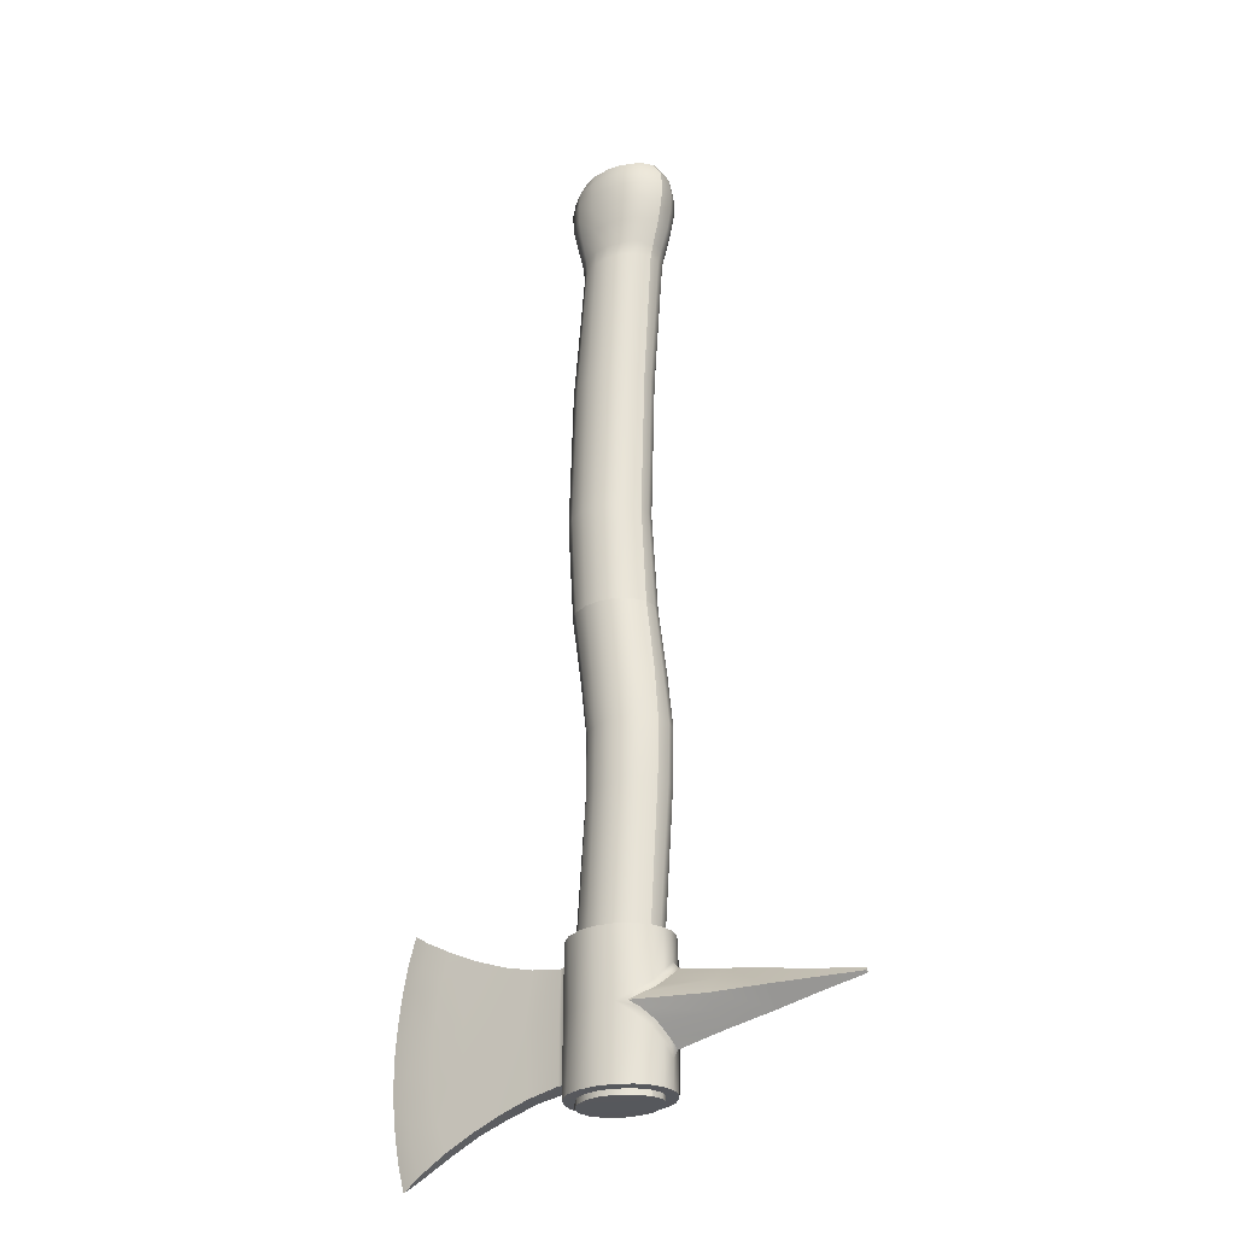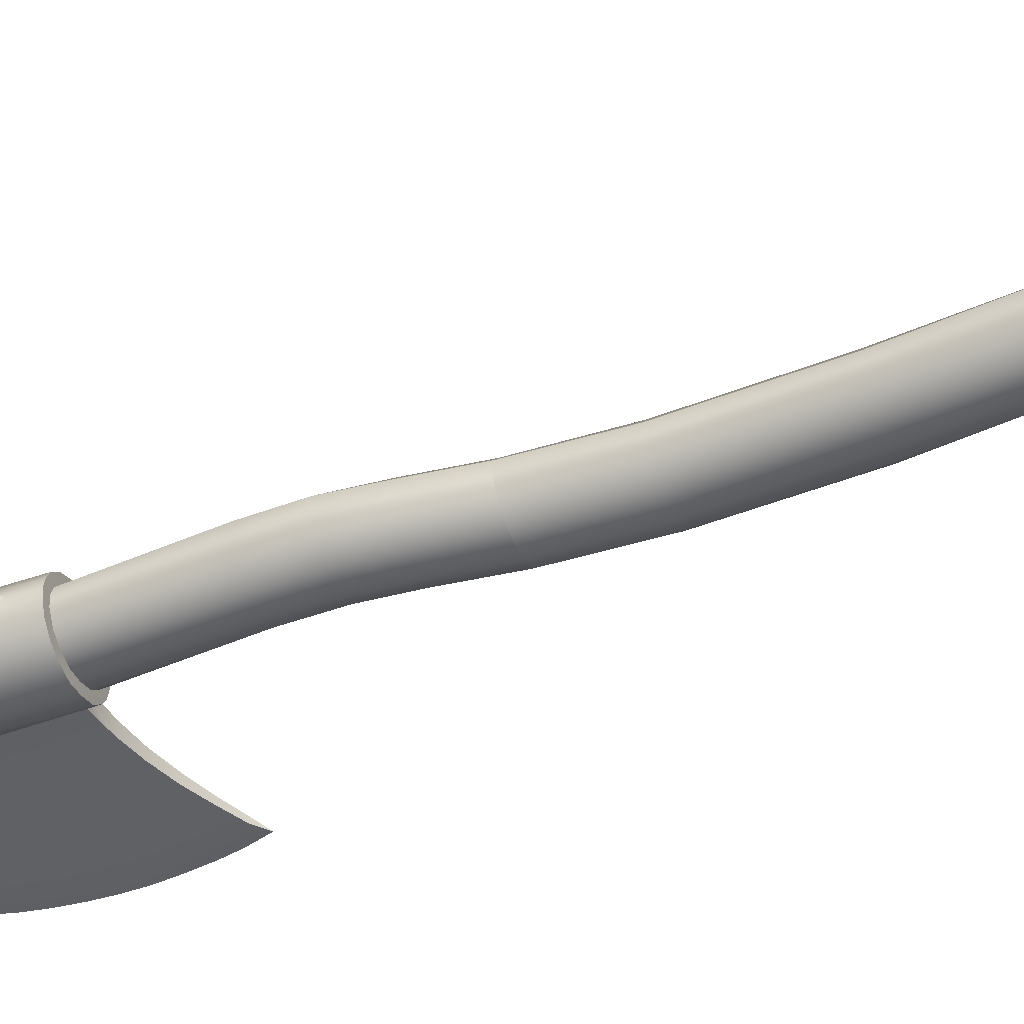
<metadata>
{"format":"obj","ext":"obj","renderer":"f3d","projection":"perspective","resolution":1024,"background":"white","views":[{"elev":-28.0,"azim":-147.8,"up":"+Z"},{"elev":-49.6,"azim":-68.5,"up":"+Y"}]}
</metadata>
<code>
g default
v 12.1 2.524 -27.83
v 12.5 2.522 -26.39
v 12.94 2.527 -23.51
v 13.01 2.524 -22.14
v 13.01 2.523 -20.67
v 12.87 2.524 -19.07
v 12.68 2.524 -17.66
v 12.43 2.525 -16.35
v 11.99 2.526 -14.88
v 11.05 2.709 -15.47
v 11.38 2.727 -16.66
v 11.66 2.704 -17.92
v 11.86 2.689 -19.2
v 11.99 2.661 -20.68
v 11.99 2.692 -21.96
v 11.92 2.652 -23.33
v 11.54 2.698 -25.94
v 11.11 2.717 -27.22
v 12.76 2.524 -25.02
v 11.77 2.701 -24.61
v 9.499 2.804 -26.32
v 10.13 2.768 -24.79
v 10.48 2.773 -22.78
v 10.5 2.776 -20.24
v 10.13 2.792 -17.78
v 9.623 2.765 -16.24
v 7.903 2.829 -25.57
v 8.587 2.834 -23.02
v 8.681 2.833 -19.77
v 7.948 2.843 -17.03
v -3.027 2.512 -23.68
v -3.013 2.524 -25.14
v -2.906 3.155 -25.14
v -2.906 3.181 -23.02
v -2.623 3.798 -22.4
v -2.581 3.768 -25.14
v -2.081 4.366 -21.86
v -2.065 4.322 -25.14
v -1.281 4.788 -21.24
v -1.298 4.747 -25.14
v -0.3185 4.951 -21.21
v -0.3645 4.957 -25.14
v 1.493 4.377 -21.2
v 1.536 4.481 -25.14
v 2.164 3.865 -21.24
v 2.188 3.864 -25.14
v 2.527 3.263 -21.21
v 2.494 3.231 -25.14
v 0.6113 4.87 -25.14
v 0.6284 4.806 -21.2
v 2.657 2.524 -24.36
v 2.65 2.494 -25.14
v 2.55 3.194 -24.23
v 2.923 3.061 -21.23
v 2.909 3.059 -24.16
v 2.891 2.528 -24.23
v 4.931 2.978 -21.23
v 4.665 2.965 -24.48
v 6.287 2.908 -24.96
v 6.903 2.898 -21.22
v 6.261 2.894 -17.68
v 4.564 2.969 -18.15
v 2.882 3.042 -18.45
v -3.152 2.996 -22.84
v -2.85 3.729 -22.15
v -2.402 4.278 -21.63
v -1.883 4.598 -21.25
v -5.808 2.524 -22.78
v -5.704 3.212 -22.11
v -5.644 3.885 -21.4
v -8.544 2.491 -22.28
v -8.469 3.416 -21.36
v -13.01 2.526 -21.45
v -13.01 2.603 -21.33
v 2.52 3.195 -17.48
v -0.2214 4.974 -17.48
v 0.6707 4.803 -17.46
v 1.562 4.41 -17.48
v -1.216 4.79 -17.48
v -2.024 4.411 -20.79
v -2 4.378 -17.48
v -2.638 3.774 -20.26
v -2.604 3.756 -17.48
v -2.922 3.166 -19.62
v -2.889 3.12 -17.48
v -3.028 2.502 -19.03
v -3.255 3.057 -19.89
v -2.88 3.716 -20.5
v -2.363 4.226 -20.92
v -5.681 3.24 -20.56
v 2.189 3.789 -17.48
v 2.541 3.182 -18.4
v 2.671 2.524 -18.25
v 2.615 2.524 -17.48
v 11.05 2.332 -15.49
v 11.38 2.32 -16.66
v 11.66 2.344 -17.92
v 11.86 2.358 -19.2
v 11.99 2.386 -20.68
v 11.99 2.355 -21.96
v 11.92 2.395 -23.33
v 11.54 2.349 -25.94
v 11.11 2.331 -27.22
v 11.77 2.347 -24.61
v 9.499 2.243 -26.32
v 10.13 2.28 -24.79
v 10.48 2.274 -22.78
v 10.5 2.271 -20.24
v 10.13 2.256 -17.78
v 9.623 2.282 -16.24
v 7.903 2.218 -25.57
v 8.587 2.214 -23.02
v 8.681 2.215 -19.77
v 7.948 2.204 -17.03
v -2.906 1.892 -25.14
v -2.906 1.866 -23.02
v -2.623 1.25 -22.4
v -2.581 1.279 -25.14
v -2.081 0.6814 -21.86
v -2.065 0.7253 -25.14
v -1.281 0.2594 -21.24
v -1.298 0.3004 -25.14
v -0.3185 0.09653 -21.21
v -0.3645 0.09052 -25.14
v 1.493 0.6707 -21.2
v 1.536 0.5664 -25.14
v 2.164 1.183 -21.24
v 2.188 1.183 -25.14
v 2.527 1.785 -21.21
v 2.494 1.817 -25.14
v 0.6113 0.1773 -25.14
v 0.6284 0.2418 -21.2
v 2.55 1.853 -24.23
v 2.923 1.986 -21.23
v 2.909 1.989 -24.16
v 4.931 2.069 -21.23
v 4.665 2.082 -24.48
v 6.287 2.139 -24.96
v 6.903 2.149 -21.22
v 6.261 2.154 -17.68
v 4.564 2.079 -18.15
v 2.882 2.005 -18.45
v -3.267 2.537 -23.31
v -3.152 2.052 -22.84
v -2.85 1.319 -22.15
v -2.402 0.769 -21.63
v -1.883 0.4494 -21.25
v -10.51 1.991 -21.35
v -5.704 1.835 -22.11
v -5.643 1.131 -21.39
v -10.56 2.542 -20.76
v -8.483 1.64 -21.33
v -10.5 3.061 -21.34
v -13.01 2.432 -21.35
v 2.52 1.852 -17.48
v -0.2214 0.0734 -17.48
v 0.6707 0.2441 -17.46
v 1.562 0.6375 -17.48
v -1.216 0.2576 -17.48
v -2.024 0.6368 -20.79
v -2 0.669 -17.48
v -2.638 1.273 -20.26
v -2.604 1.292 -17.48
v -2.922 1.881 -19.62
v -2.889 1.928 -17.48
v -10.54 2.509 -21.88
v -2.983 2.55 -17.48
v -3.437 2.543 -19.41
v -3.255 1.99 -19.89
v -2.88 1.331 -20.5
v -2.363 0.8215 -20.92
v -5.681 1.807 -20.56
v -5.791 2.56 -19.86
v -8.584 2.552 -20.38
v -13.01 2.527 -21.19
v 2.189 1.258 -17.48
v 2.541 1.866 -18.4
v -0.1645 2.589 -17.42
v -0.1444 2.526 -25.21
v 2.953 2.506 -18.38
v 2.302 1.773 13.78
v 2.497 2.575 13.78
v 2.248 3.369 13.78
v 1.579 4.02 13.78
v 0.68 4.35 13.78
v -0.1567 4.367 13.79
v -0.9319 4.148 13.79
v -2.767 3.263 -9.888
v -2.936 2.555 -9.887
v -2.789 1.881 -9.887
v -2.217 1.154 -9.889
v -1.37 0.748 -9.89
v -0.5563 0.7016 -9.89
v 0.2312 0.8467 -10.02
v 0.9971 1.276 -9.889
v 1.459 1.901 -9.886
v 1.596 2.492 -9.884
v 1.48 3.095 -9.887
v 1.039 3.733 -9.889
v 0.2929 4.181 -9.89
v -0.4875 4.34 -9.89
v -1.3 4.316 -9.889
v -2.161 3.954 -9.889
v -2.411 2.527 -25.45
v -3.541 2.549 25.66
v -3.007 2.533 27.27
v -2.838 2.541 22.09
v -2.653 2.542 21.32
v -1.863 2.472 5.709
v -2.189 2.459 0.1005
v -2.662 2.489 -3.755
v -2.459 2.613 -17.32
v -2.234 3.144 -25.46
v -1.704 3.785 -25.46
v -0.9319 4.186 -25.45
v -0.1627 4.349 -25.45
v 0.6193 4.241 -25.45
v 1.395 3.836 -25.45
v 1.908 3.206 -25.45
v 2.068 2.549 -25.45
v 1.928 1.894 -25.45
v 1.415 1.269 -25.45
v 0.6279 0.8666 -25.45
v -0.153 0.7526 -25.45
v -0.9393 0.8408 -25.45
v -1.718 1.259 -25.46
v -2.245 1.93 -25.46
v -3.499 3.428 25.67
v -2.778 4.261 25.66
v -1.696 4.649 25.66
v -0.679 4.751 25.66
v 0.3326 4.618 25.66
v 1.426 4.294 25.67
v 2.255 3.623 25.67
v 2.375 2.728 25.66
v 2.058 1.918 25.66
v 1.417 1.079 25.66
v 0.4551 0.4615 25.66
v -0.5312 0.2057 25.66
v -1.543 0.3426 25.66
v -2.542 0.9212 25.66
v -3.257 1.782 25.67
v -2.945 3.398 27.27
v -2.431 4.013 27.26
v -1.431 4.418 27.24
v -0.6857 4.493 27.24
v 0.3441 4.338 27.26
v 1.102 3.998 27.26
v 1.787 3.28 27.26
v 1.892 2.63 27.26
v 1.558 1.788 27.28
v 1.091 1.166 27.27
v 0.1861 0.5504 27.27
v -0.5535 0.3664 27.28
v -1.515 0.535 27.28
v -2.171 1.078 27.27
v -2.8 1.983 27.26
v -2.725 3.186 22.09
v -2.189 3.871 22.09
v -1.357 4.266 22.09
v -0.5225 4.342 22.09
v 0.3077 4.213 22.09
v 1.166 3.874 22.09
v 1.756 3.279 22.09
v 1.945 2.606 22.09
v 1.758 1.934 22.09
v 1.202 1.282 22.09
v 0.3728 0.844 22.09
v -0.4429 0.6609 22.09
v -1.272 0.7494 22.09
v -2.101 1.196 22.09
v -2.666 1.906 22.09
v -2.534 3.143 21.32
v -2.044 3.809 21.31
v -1.268 4.238 21.31
v -0.4631 4.345 21.31
v 0.3414 4.197 21.31
v 1.159 3.82 21.31
v 1.703 3.212 21.31
v 1.878 2.563 21.31
v 1.716 1.914 21.31
v 1.191 1.268 21.31
v 0.3751 0.8562 21.31
v -0.4214 0.6957 21.31
v -1.223 0.7911 21.31
v -2.011 1.232 21.31
v -2.522 1.932 21.31
v -1.733 1.939 5.71
v -1.267 1.277 5.711
v -0.5142 0.8259 5.71
v 0.2819 0.6617 5.711
v 1.106 0.7439 5.711
v 1.966 1.132 5.71
v 2.564 1.811 5.709
v 2.74 2.581 5.709
v 2.504 3.347 5.709
v 1.863 3.984 5.71
v 0.9975 4.329 5.711
v 0.1726 4.376 5.711
v -0.6148 4.183 5.71
v -1.349 3.717 5.711
v -1.781 3.048 5.71
v -2.076 3.086 0.1028
v -1.593 3.769 0.1041
v -0.8251 4.211 0.1049
v -0.02682 4.355 0.1052
v 0.7881 4.278 0.1049
v 1.635 3.933 0.1022
v 2.211 3.293 0.09985
v 2.401 2.586 0.101
v 2.257 1.878 0.1
v 1.733 1.193 0.1018
v 0.9016 0.7939 0.1048
v 0.08848 0.6903 0.1052
v -0.7163 0.8013 0.105
v -1.514 1.211 0.1045
v -2.042 1.879 0.1032
v -2.552 3.147 -3.751
v -2.04 3.852 -3.75
v -1.23 4.273 -3.752
v -0.4193 4.392 -3.752
v 0.3897 4.268 -3.753
v 1.191 3.855 -3.753
v 1.719 3.217 -3.752
v 1.89 2.548 -3.75
v 1.743 1.882 -3.752
v 1.234 1.227 -3.753
v 0.4343 0.7933 -3.753
v -0.3725 0.6561 -3.752
v -1.185 0.7614 -3.752
v -2.011 1.171 -3.75
v -2.542 1.876 -3.751
v -2.294 3.213 -17.33
v -1.767 3.861 -17.33
v -0.9812 4.275 -17.33
v -0.1849 4.369 -17.33
v 0.6062 4.219 -17.33
v 1.414 3.811 -17.33
v 1.953 3.151 -17.32
v 2.091 2.442 -17.32
v 1.883 1.761 -17.32
v 1.289 1.148 -17.33
v 0.449 0.7807 -17.33
v -0.3521 0.6761 -17.33
v -1.142 0.8269 -17.33
v -1.904 1.295 -17.33
v -2.371 2.009 -17.33
v 1.661 1.08 13.78
v 0.7567 0.7114 13.78
v -0.08215 0.6717 13.79
v -0.8609 0.8684 13.79
v -1.579 1.34 13.79
v -2.013 1.999 13.8
v -2.112 2.517 13.8
v -2.019 3.034 13.8
v -1.623 3.664 13.8
v -0.542 4.386 -6.733
v 0.2473 4.213 -6.732
v 0.9964 3.759 -6.731
v 1.435 3.12 -6.728
v 1.555 2.52 -6.726
v 1.438 1.926 -6.728
v 0.9957 1.286 -6.731
v 0.2365 0.8298 -6.732
v -0.5539 0.6605 -6.733
v -1.373 0.7319 -6.732
v -2.234 1.123 -6.73
v -2.838 1.839 -6.728
v -2.998 2.521 -6.729
v -2.822 3.242 -6.728
v -2.216 3.938 -6.73
v -1.36 4.318 -6.732
v -3.4 3.406 24.63
v -2.693 4.253 24.63
v -1.623 4.609 24.64
v -0.6389 4.699 24.64
v 0.3399 4.583 24.64
v 1.415 4.289 24.64
v 2.22 3.59 24.64
v 2.336 2.693 24.64
v 2.055 1.881 24.64
v 1.414 1.075 24.64
v 0.4611 0.5034 24.64
v -0.5022 0.2698 24.64
v -1.487 0.3989 24.64
v -2.469 0.9394 24.64
v -3.206 1.755 24.63
v -3.492 2.53 24.63
v -3.147 3.329 23.42
v -2.488 4.115 23.43
v -1.501 4.457 23.44
v -0.5846 4.53 23.44
v 0.3333 4.444 23.44
v 1.32 4.13 23.43
v 2.007 3.447 23.44
v 2.171 2.652 23.44
v 1.939 1.894 23.44
v 1.326 1.159 23.44
v 0.4274 0.6439 23.44
v -0.4741 0.4515 23.44
v -1.385 0.5682 23.44
v -2.306 1.049 23.44
v -2.994 1.804 23.43
v -3.26 2.529 23.42
v -0.03281 2.196 27.83
v -1.008 3.875 27.6
v 0.3676 3.618 27.65
v 1.107 2.884 27.65
v 0.6603 1.72 27.73
v -0.3446 1.074 27.73
v -1.331 1.211 27.74
v -2.16 2.318 27.67
v -2.069 3.408 27.64
v -0.9503 2.003 27.76
v -1.212 2.899 27.68
v -0.2941 2.935 27.73
v -3.403 2.568 26.55
v -3.369 3.428 26.57
v -2.664 4.242 26.55
v -1.62 4.623 26.54
v -0.6378 4.728 26.54
v 0.3418 4.601 26.54
v 1.373 4.219 26.55
v 2.142 3.517 26.57
v 2.279 2.632 26.56
v 1.94 1.842 26.54
v 1.305 1.041 26.53
v 0.3867 0.4229 26.53
v -0.5762 0.1914 26.53
v -1.55 0.3591 26.52
v -2.481 0.966 26.54
v -3.128 1.831 26.55
v -0.1234 2.488 -25.48
g axe
f 17 2 1 18
f 20 16 3 19
f 3 16 15 4
f 4 15 14 5
f 5 14 13 6
f 6 13 12 7
f 7 12 11 8
f 10 9 8 11
f 19 2 17 20
f 21 22 17 18
f 20 17 22
f 23 16 20 22
f 15 16 23
f 24 14 15 23
f 24 13 14
f 24 25 12 13
f 25 11 12
f 25 26 10 11
f 28 22 21 27
f 22 28 23
f 23 28 29 24
f 25 24 29
f 30 26 25 29
f 31 34 33 32
f 33 34 35 36
f 36 35 37 38
f 37 39 40 38
f 39 41 42 40
f 50 43 44 49
f 43 45 46 44
f 53 48 46
f 49 42 41 50
f 46 45 47 53
f 52 48 53 51
f 55 53 47 54
f 56 51 53 55
f 58 55 54 57
f 60 28 27 59
f 59 58 57 60
f 29 28 60
f 60 61 30 29
f 62 61 60 57
f 57 54 63 62
f 56 55 58 137
f 31 143 64 34
f 34 64 65 35
f 66 37 35 65
f 39 37 66 67
f 68 69 64 143
f 64 69 65
f 66 69 70 67
f 66 65 69
f 71 69 68
f 70 69 71 72
f 153 72 71 166
f 92 47 45 91
f 76 77 50 41
f 43 50 77 78
f 79 76 41 39
f 39 80 81 79
f 80 82 83 81
f 82 84 85 83
f 84 86 167 85
f 86 84 87 168
f 82 88 87 84
f 80 89 88 82
f 67 89 80 39
f 67 70 90 89
f 89 90 88
f 88 90 87
f 87 90 173 168
f 70 72 90
f 72 174 173 90
f 153 74 175 151
f 43 78 91 45
f 91 75 92
f 54 47 92 63
f 94 93 92 75
f 63 92 93 180
f 141 62 63 180
f 103 1 2 102
f 19 3 101 104
f 4 100 101 3
f 5 99 100 4
f 6 98 99 5
f 7 97 98 6
f 8 96 97 7
f 96 8 9 95
f 104 102 2 19
f 103 102 106 105
f 106 102 104
f 106 104 101 107
f 107 101 100
f 107 100 99 108
f 99 98 108
f 98 97 109 108
f 97 96 109
f 96 95 110 109
f 111 105 106 112
f 107 112 106
f 108 113 112 107
f 113 108 109
f 113 109 110 114
f 32 115 116 31
f 118 117 116 115
f 120 119 117 118
f 120 122 121 119
f 122 124 123 121
f 131 126 125 132
f 126 128 127 125
f 128 130 133
f 132 123 124 131
f 133 129 127 128
f 51 133 130 52
f 134 129 133 135
f 135 133 51 56
f 136 134 135 137
f 138 111 112 139
f 139 136 137 138
f 139 112 113
f 113 114 140 139
f 136 139 140 141
f 141 142 134 136
f 135 56 137
f 116 144 143 31
f 117 145 144 116
f 145 117 119 146
f 147 146 119 121
f 143 144 149 68
f 145 149 144
f 147 150 149 146
f 149 145 146
f 68 149 71
f 152 71 149 150
f 148 154 73 166
f 176 127 129 177
f 123 132 157 156
f 158 157 132 125
f 121 123 156 159
f 159 161 160 121
f 161 163 162 160
f 163 165 164 162
f 165 167 86 164
f 168 169 164 86
f 164 169 170 162
f 162 170 171 160
f 121 160 171 147
f 171 172 150 147
f 170 172 171
f 169 172 170
f 168 173 172 169
f 172 152 150
f 172 173 174 152
f 151 175 154 148
f 127 176 158 125
f 177 155 176
f 142 177 129 134
f 155 177 93 94
f 180 93 177 142
f 141 180 142
f 58 59 138 137
f 59 27 111 138
f 27 21 105 111
f 21 18 103 105
f 18 1 103
f 9 10 95
f 10 26 110 95
f 26 30 114 110
f 30 61 140 114
f 61 62 141 140
f 42 49 179
f 49 44 179
f 44 46 179
f 46 48 179
f 48 52 179
f 151 174 72 153
f 166 73 74 153
f 52 130 179
f 130 128 179
f 128 126 179
f 126 131 179
f 131 124 179
f 124 122 179
f 122 120 179
f 120 118 179
f 118 115 179
f 115 32 179
f 32 33 179
f 33 36 179
f 36 38 179
f 38 40 179
f 40 42 179
f 81 83 178
f 83 85 178
f 85 167 178
f 167 165 178
f 165 163 178
f 163 161 178
f 161 159 178
f 159 156 178
f 156 157 178
f 157 158 178
f 158 176 178
f 176 155 178
f 155 94 178
f 94 75 178
f 75 91 178
f 91 78 178
f 78 77 178
f 77 76 178
f 76 79 178
f 79 81 178
f 148 152 174 151
f 166 71 152 148
f 74 73 154 175
f 204 212 333 213
f 212 204 227 347
f 369 211 318 370
f 368 332 211 369
f 211 210 303 318
f 210 211 332 317
f 210 209 302 303
f 209 210 317 288
f 354 208 273 355
f 353 287 208 354
f 208 207 258 273
f 207 208 287 272
f 388 205 228 373
f 387 242 205 388
f 418 228 205 417
f 432 257 206 417
f 214 213 333 334
f 215 214 334 335
f 216 215 335 336
f 217 216 336 337
f 218 217 337 338
f 219 218 338 339
f 220 219 339 340
f 221 220 340 341
f 222 221 341 342
f 223 222 342 343
f 224 223 343 344
f 225 224 344 345
f 226 225 345 346
f 227 226 346 347
f 390 259 258 389
f 418 243 244 419
f 374 229 230 375
f 419 244 245 420
f 375 230 231 376
f 420 245 246 421
f 376 231 232 377
f 421 246 247 422
f 377 232 233 378
f 422 247 248 423
f 378 233 234 379
f 423 248 249 424
f 379 234 235 380
f 424 249 250 425
f 380 235 236 381
f 425 250 251 426
f 381 236 237 382
f 426 251 252 427
f 382 237 238 383
f 427 252 253 428
f 383 238 239 384
f 428 253 254 429
f 384 239 240 385
f 429 254 255 430
f 385 240 241 386
f 430 255 256 431
f 386 241 242 387
f 431 256 257 432
f 258 259 274 273
f 259 260 275 274
f 260 261 276 275
f 261 262 277 276
f 262 263 278 277
f 263 264 279 278
f 264 265 280 279
f 265 266 281 280
f 266 267 282 281
f 267 268 283 282
f 268 269 284 283
f 269 270 285 284
f 270 271 286 285
f 271 272 287 286
f 355 273 274 356
f 356 274 275 187
f 186 299 300 187
f 186 276 277 185
f 185 277 278 184
f 184 278 279 183
f 183 279 280 182
f 182 280 281 181
f 181 281 282 348
f 348 282 283 349
f 349 283 284 350
f 350 284 285 351
f 351 285 286 352
f 352 286 287 353
f 289 288 317 316
f 290 289 316 315
f 291 290 315 314
f 292 291 314 313
f 293 292 313 312
f 294 293 312 311
f 295 294 311 310
f 296 295 310 309
f 297 296 309 308
f 298 297 308 307
f 299 298 307 306
f 300 299 306 305
f 301 300 305 304
f 302 301 304 303
f 303 304 319 318
f 304 305 320 319
f 305 306 321 320
f 306 307 322 321
f 307 308 323 322
f 308 309 324 323
f 309 310 325 324
f 310 311 326 325
f 311 312 327 326
f 312 313 328 327
f 313 314 329 328
f 314 315 330 329
f 315 316 331 330
f 316 317 332 331
f 370 318 319 371
f 202 335 334 203
f 372 320 321 357
f 358 200 201 357
f 358 322 323 359
f 359 323 324 360
f 360 324 325 361
f 361 325 326 362
f 362 326 327 363
f 363 327 328 364
f 364 328 329 365
f 365 329 330 366
f 366 330 331 367
f 367 331 332 368
f 371 319 320 372
f 201 336 335 202
f 200 337 336 201
f 199 338 337 200
f 198 339 338 199
f 197 340 339 198
f 196 341 340 197
f 195 342 341 196
f 194 343 342 195
f 193 344 343 194
f 192 345 344 193
f 191 346 345 192
f 190 347 346 191
f 189 212 347 190
f 188 333 212 189
f 203 334 333 188
f 187 275 276 186
f 185 298 299 186
f 184 297 298 185
f 183 296 297 184
f 182 295 296 183
f 181 294 295 182
f 348 293 294 181
f 349 292 293 348
f 350 291 292 349
f 351 290 291 350
f 352 289 290 351
f 353 288 289 352
f 354 209 288 353
f 355 302 209 354
f 356 301 302 355
f 187 300 301 356
f 357 321 322 358
f 359 199 200 358
f 360 198 199 359
f 361 197 198 360
f 362 196 197 361
f 363 195 196 362
f 364 194 195 363
f 365 193 194 364
f 366 192 193 365
f 367 191 192 366
f 368 190 191 367
f 369 189 190 368
f 370 188 189 369
f 371 203 188 370
f 372 202 203 371
f 357 201 202 372
f 373 228 229 374
f 390 374 375 391
f 391 375 376 392
f 392 376 377 393
f 393 377 378 394
f 394 378 379 395
f 395 379 380 396
f 396 380 381 397
f 397 381 382 398
f 398 382 383 399
f 399 383 384 400
f 400 384 385 401
f 401 385 386 402
f 402 386 387 403
f 403 387 388 404
f 404 388 373 389
f 389 373 374 390
f 391 260 259 390
f 392 261 260 391
f 393 262 261 392
f 394 263 262 393
f 395 264 263 394
f 396 265 264 395
f 397 266 265 396
f 398 267 266 397
f 399 268 267 398
f 400 269 268 399
f 401 270 269 400
f 402 271 270 401
f 403 272 271 402
f 404 207 272 403
f 389 258 207 404
f 413 406 245 244
f 246 245 406
f 247 246 406 407
f 248 247 407
f 249 248 407 408
f 408 250 249
f 250 408 409 251
f 409 252 251
f 409 410 253 252
f 254 253 410
f 255 254 410 411
f 411 256 255
f 257 256 411 412
f 206 257 412
f 412 413 243 206
f 243 413 244
f 405 409 408
f 410 414 411
f 405 414 410 409
f 414 412 411
f 412 414 415 413
f 413 415 406
f 405 408 407 416
f 405 416 415 414
f 407 406 415 416
f 417 206 243 418
f 419 229 228 418
f 420 230 229 419
f 421 231 230 420
f 422 232 231 421
f 423 233 232 422
f 424 234 233 423
f 425 235 234 424
f 426 236 235 425
f 427 237 236 426
f 428 238 237 427
f 429 239 238 428
f 430 240 239 429
f 431 241 240 430
f 432 242 241 431
f 417 205 242 432
f 225 226 433
f 226 227 433
f 227 204 433
f 204 213 433
f 213 214 433
f 214 215 433
f 215 216 433
f 216 217 433
f 217 218 433
f 218 219 433
f 219 220 433
f 220 221 433
f 221 222 433
f 222 223 433
f 223 224 433
f 224 225 433

</code>
